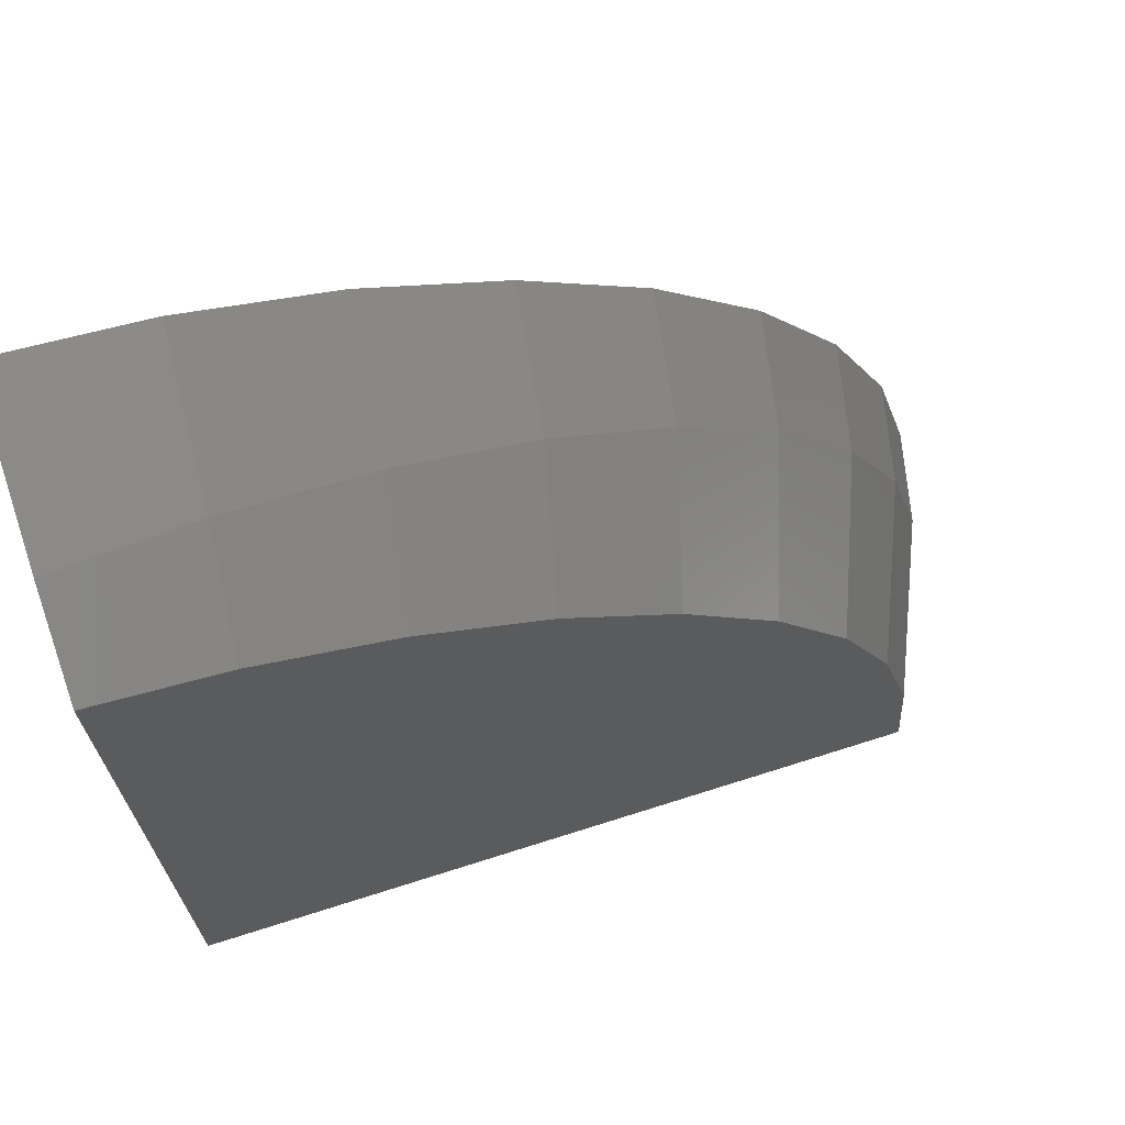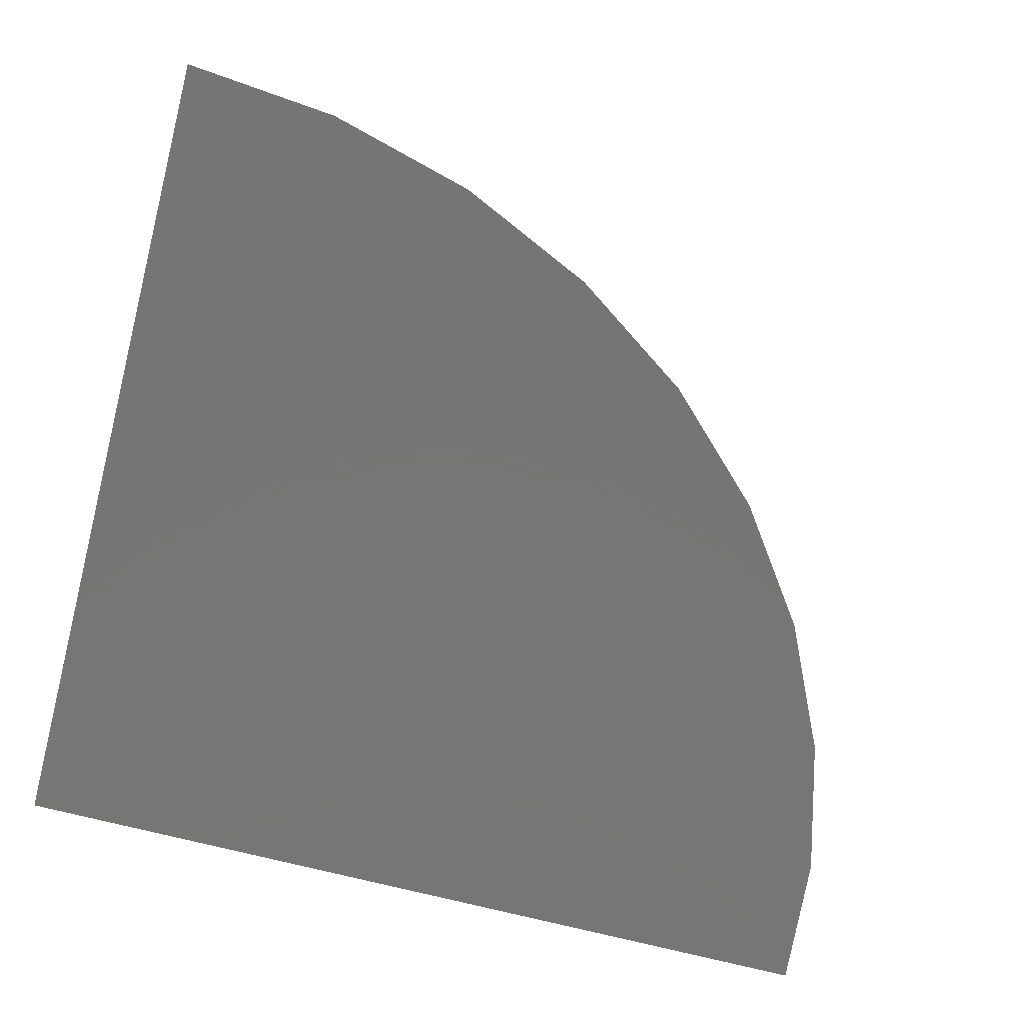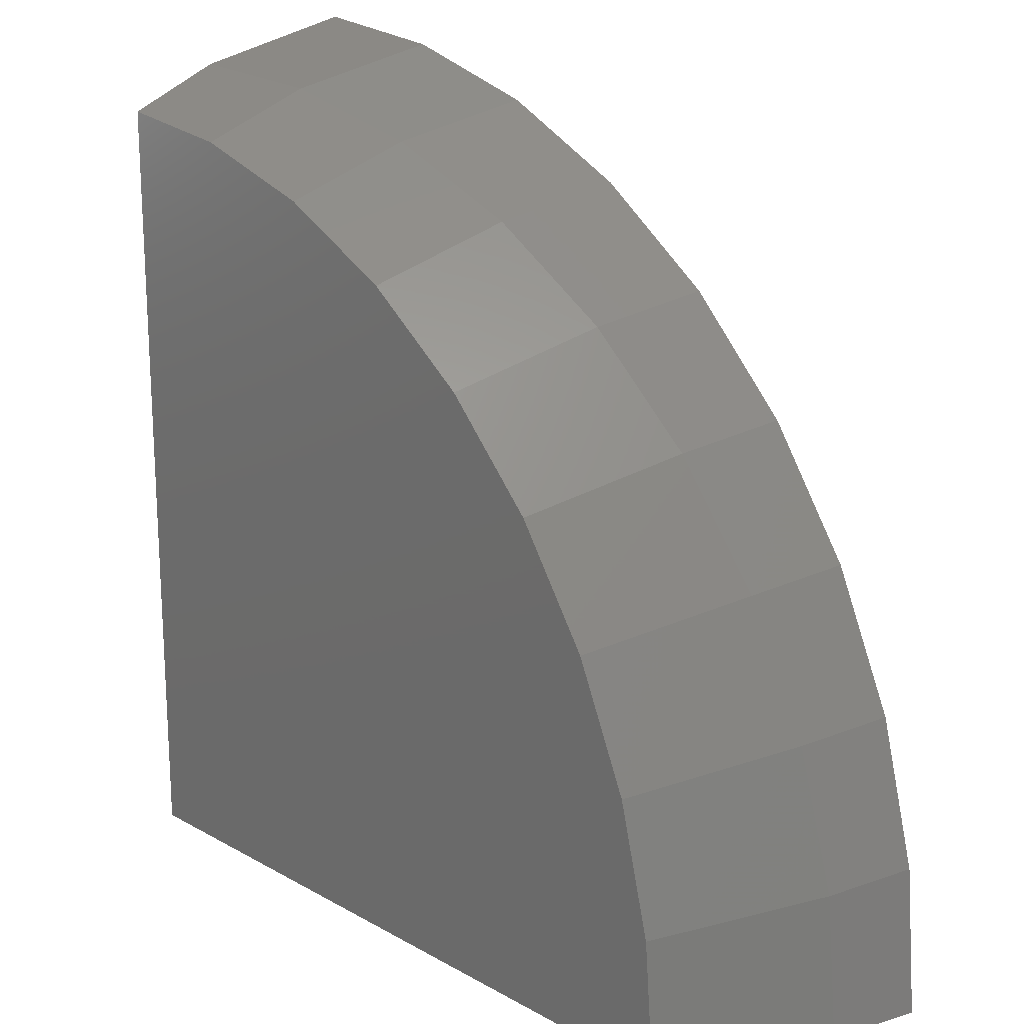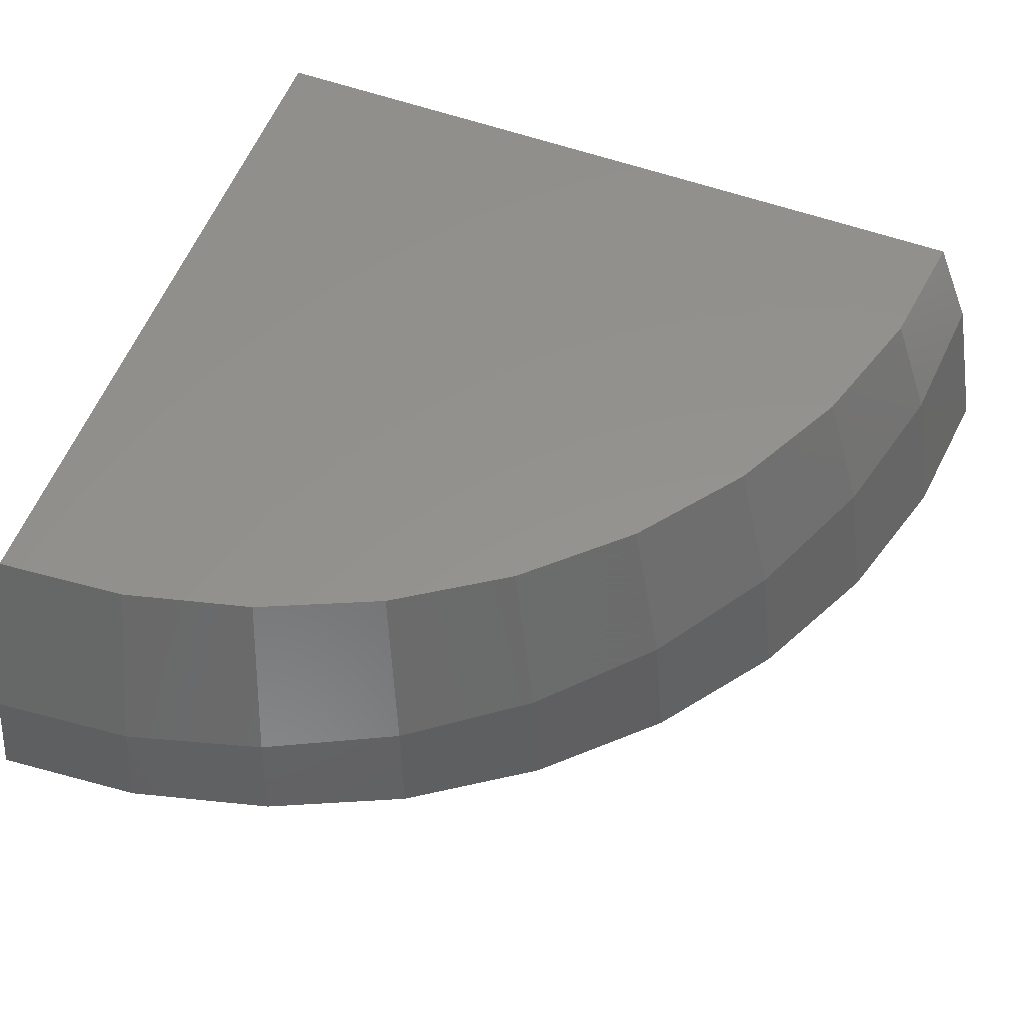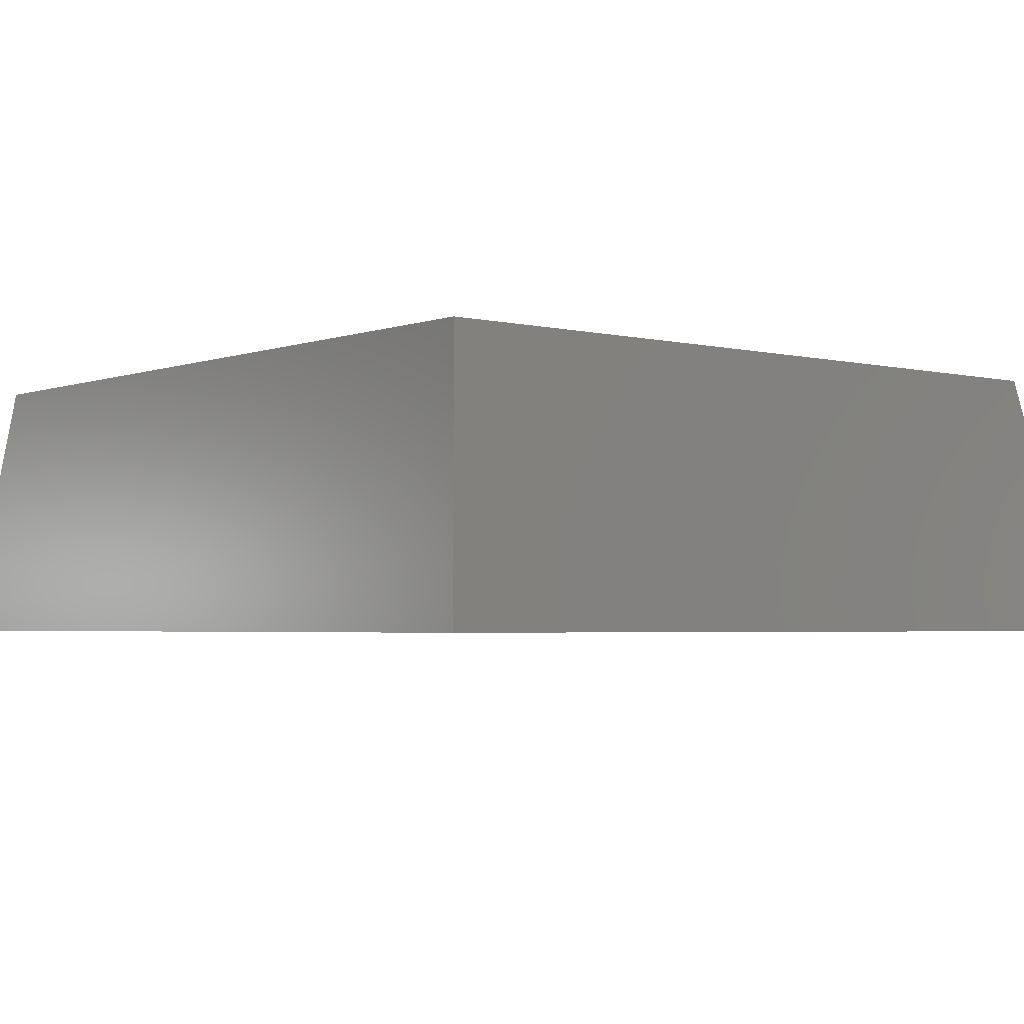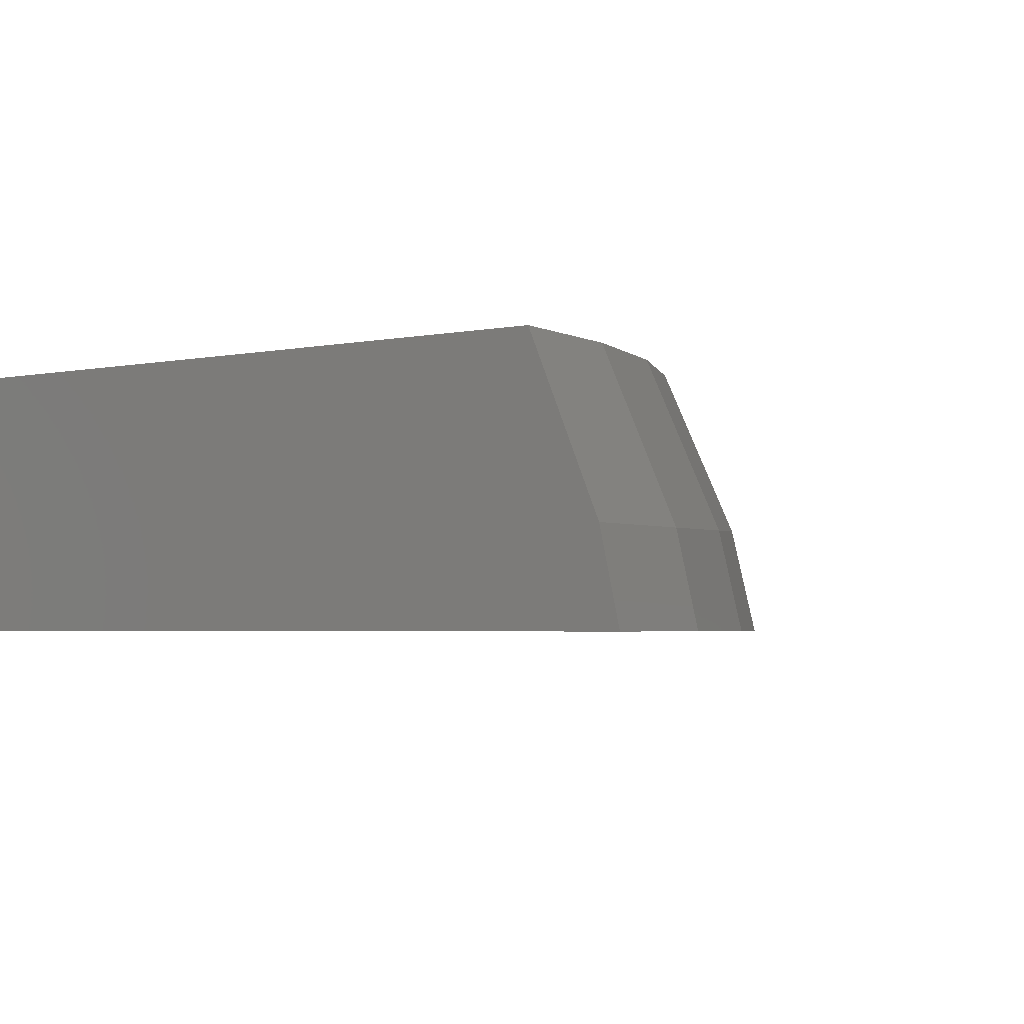
<metadata>
{"format":"stl","ext":"stl","renderer":"f3d","projection":"perspective","resolution":1024,"background":"white","views":[{"elev":69.3,"azim":162.3,"up":"+Z"},{"elev":-68.1,"azim":-104.8,"up":"+Y"},{"elev":18.6,"azim":-133.2,"up":"+Z"},{"elev":56.0,"azim":-69.2,"up":"+Y"},{"elev":-3.0,"azim":140.5,"up":"+Y"},{"elev":-3.1,"azim":-144.4,"up":"+Y"}]}
</metadata>
<code>
# stl→obj: 51 verts, 98 faces
v 25 -17.45 22.79
v 25 -14.32 21.61
v 25 -16.88 22.67
v 25 -21.48 0
v 25 -21.48 23.61
v 25 -14.32 0
v 4.635 -14.32 0
v 2.662 -18.99 0
v 2.107 -21.48 0
v 23.71 -14.32 21.44
v 20.33 -14.32 20.78
v 21.62 -14.32 21.18
v 17.1 -14.32 19.58
v 18.07 -14.32 20.08
v 14.79 -14.32 18.39
v 14.11 -14.32 17.88
v 11.85 -14.32 16.18
v 11.42 -14.32 15.72
v 9.337 -14.32 13.51
v 9.095 -14.32 13.15
v 7.318 -14.32 10.47
v 7.203 -14.32 10.21
v 5.839 -14.32 7.144
v 5.797 -14.32 6.981
v 4.938 -14.32 3.621
v 4.93 -14.32 3.524
v 19.39 -21.48 22.71
v 23.24 -21.48 23.43
v 21.07 -21.48 23.19
v 17.16 -21.48 22.06
v 15.72 -21.48 21.35
v 13.51 -21.48 20.27
v 12.33 -21.48 19.41
v 10.23 -21.48 17.88
v 9.299 -21.48 16.92
v 7.418 -21.48 14.97
v 6.72 -21.48 13.94
v 5.143 -21.48 11.62
v 4.664 -21.48 10.57
v 3.472 -21.48 7.94
v 3.194 -21.48 6.876
v 2.451 -21.48 4.028
v 2.36 -21.48 2.966
v 21.33 -17.23 22.35
v 17.53 -17.59 21.33
v 13.96 -17.92 19.65
v 10.73 -18.23 17.39
v 7.949 -18.49 14.59
v 5.689 -18.7 11.35
v 4.025 -18.86 7.762
v 3.006 -18.96 3.941
f 1 2 3
f 2 1 4
f 4 1 5
f 2 4 6
f 4 7 6
f 4 8 7
f 8 4 9
f 6 10 2
f 11 10 6
f 10 11 12
f 13 11 6
f 11 13 14
f 13 6 15
f 15 6 16
f 16 6 17
f 17 6 18
f 18 6 19
f 19 6 20
f 20 6 21
f 21 6 22
f 22 6 23
f 23 6 24
f 24 6 25
f 25 6 26
f 26 6 7
f 27 28 29
f 4 28 27
f 4 27 30
f 4 30 31
f 4 31 32
f 4 32 33
f 4 33 34
f 4 34 35
f 4 35 36
f 4 36 37
f 4 37 38
f 4 38 39
f 4 39 40
f 4 40 41
f 4 41 42
f 4 42 43
f 4 43 9
f 28 4 5
f 10 3 2
f 3 10 44
f 10 12 44
f 5 1 28
f 44 1 3
f 1 44 28
f 28 44 29
f 11 44 12
f 44 11 45
f 11 14 45
f 29 44 27
f 45 27 44
f 27 45 30
f 13 45 14
f 45 13 46
f 13 15 46
f 30 45 31
f 46 31 45
f 31 46 32
f 16 46 15
f 46 16 47
f 16 17 47
f 32 46 33
f 47 33 46
f 33 47 34
f 18 47 17
f 47 18 48
f 18 19 48
f 34 47 35
f 35 48 36
f 48 35 47
f 20 48 19
f 48 20 49
f 20 21 49
f 36 48 37
f 37 49 38
f 49 37 48
f 22 49 21
f 49 22 50
f 22 23 50
f 38 49 39
f 39 50 40
f 50 39 49
f 24 50 23
f 50 24 51
f 24 25 51
f 40 50 41
f 41 51 42
f 51 41 50
f 26 51 25
f 51 26 8
f 26 7 8
f 42 51 43
f 43 8 9
f 8 43 51

</code>
